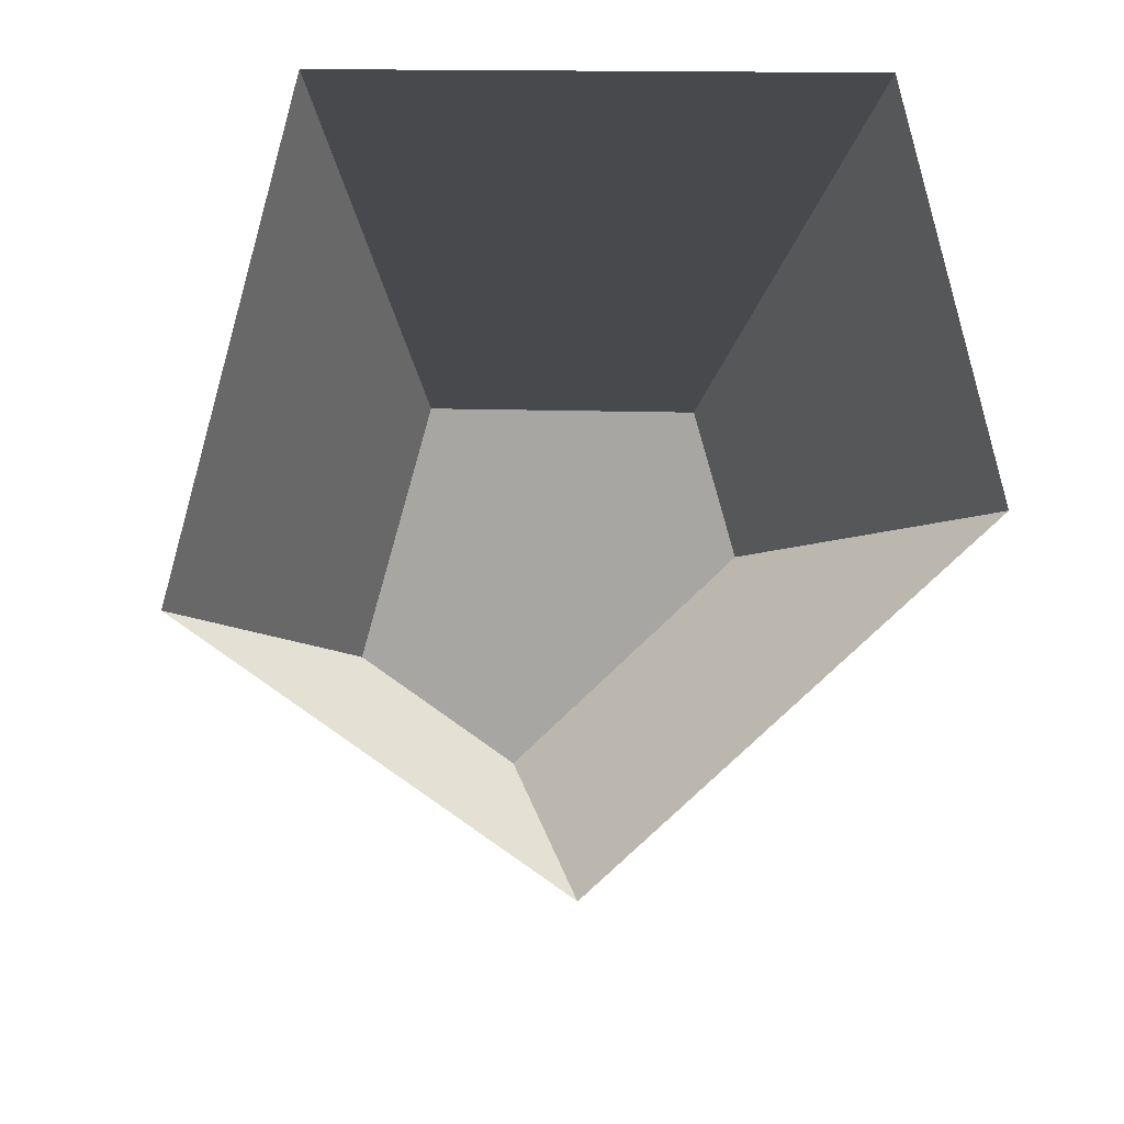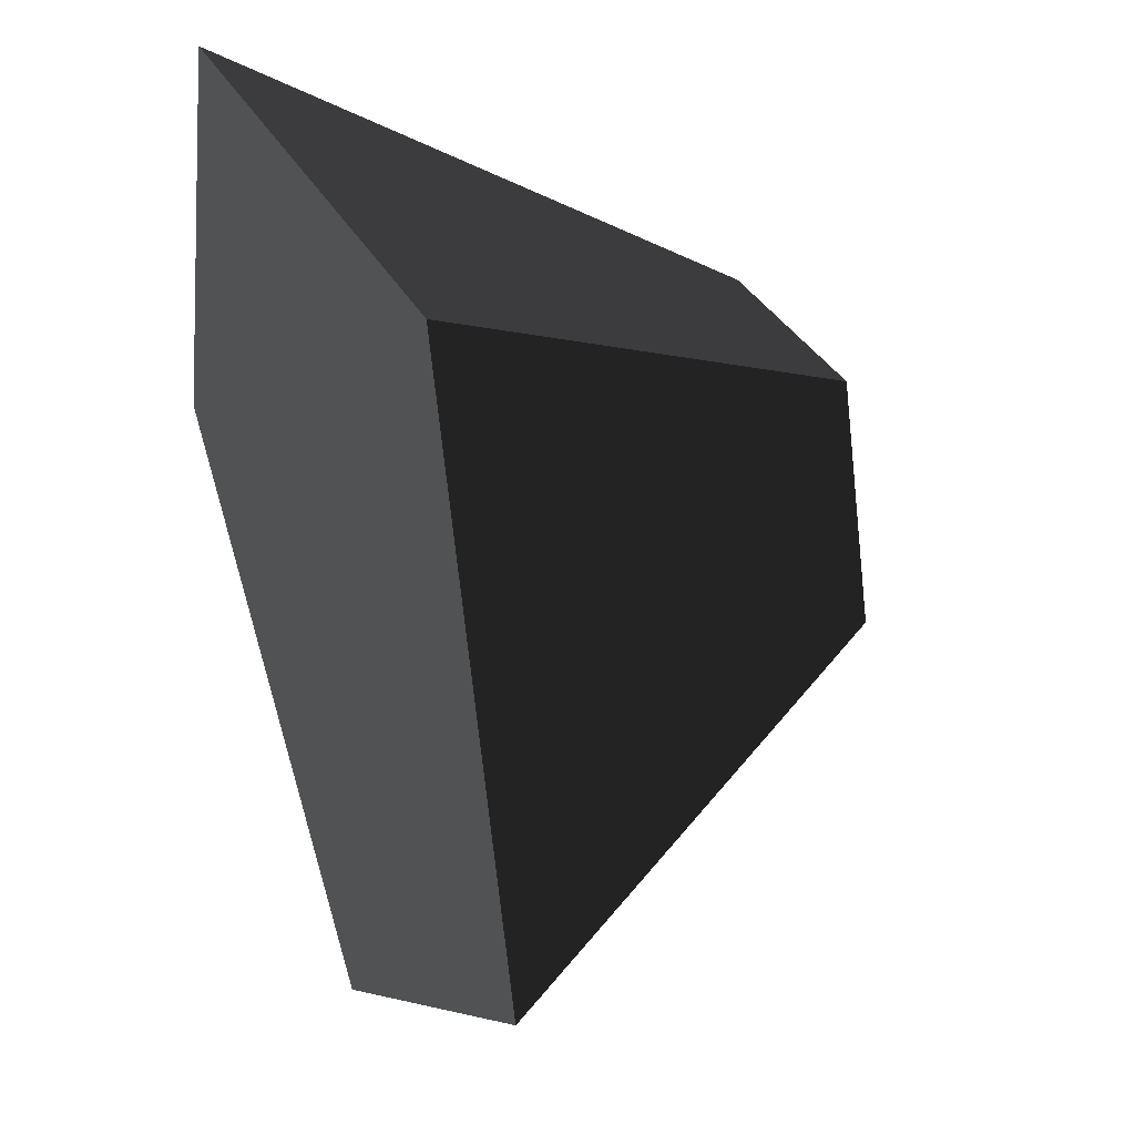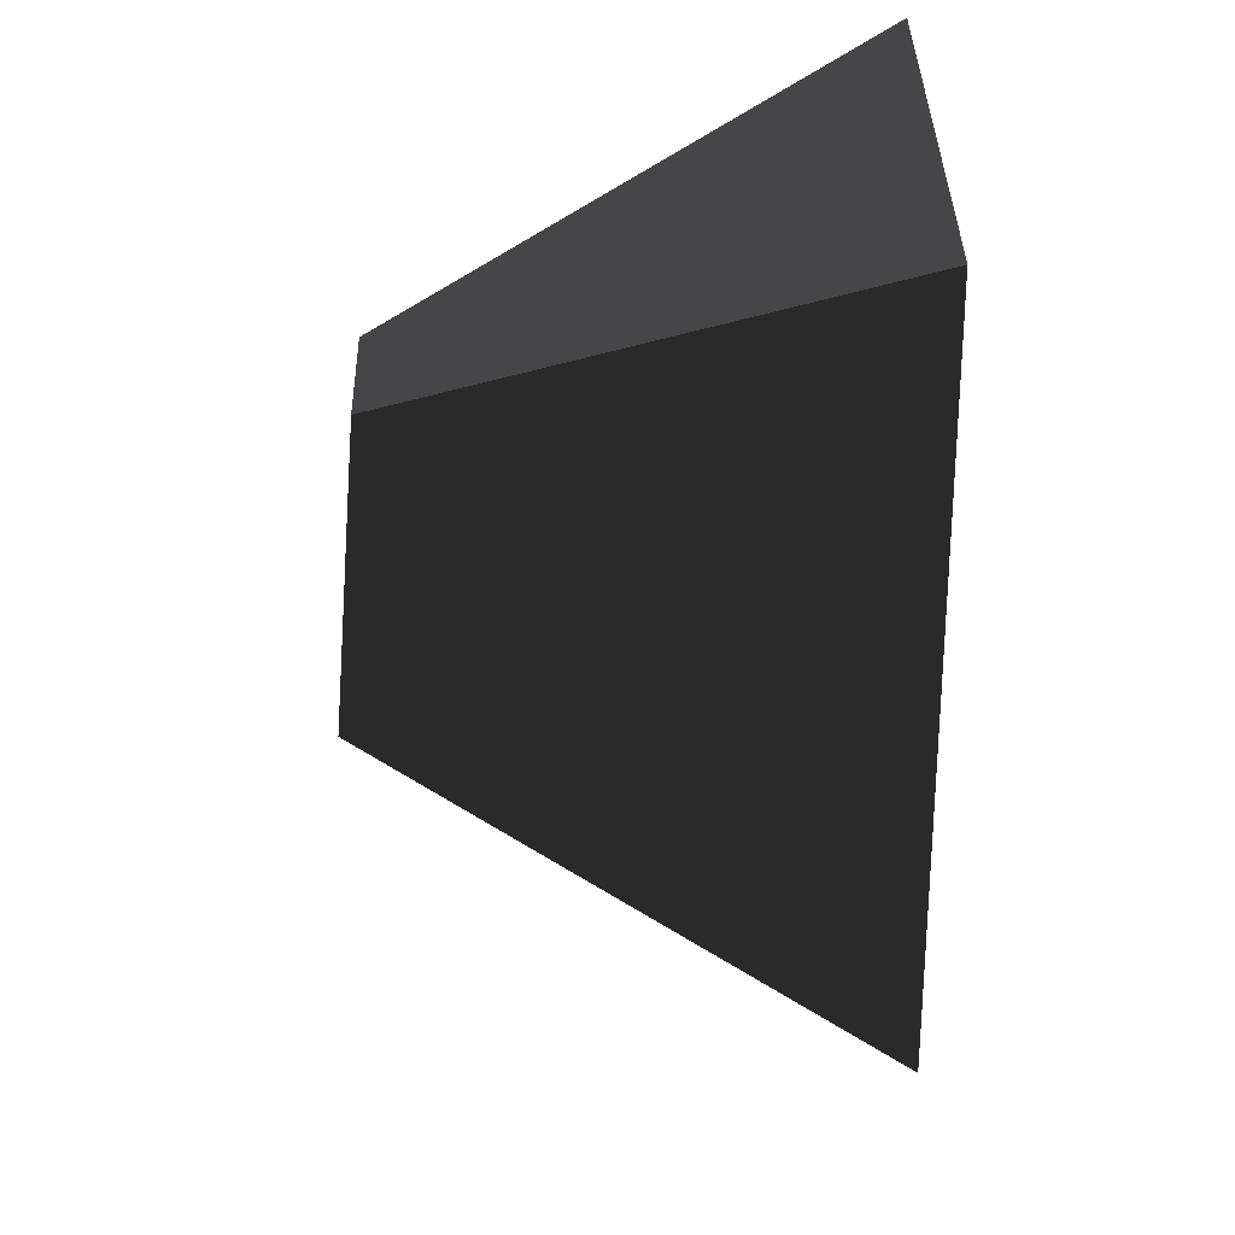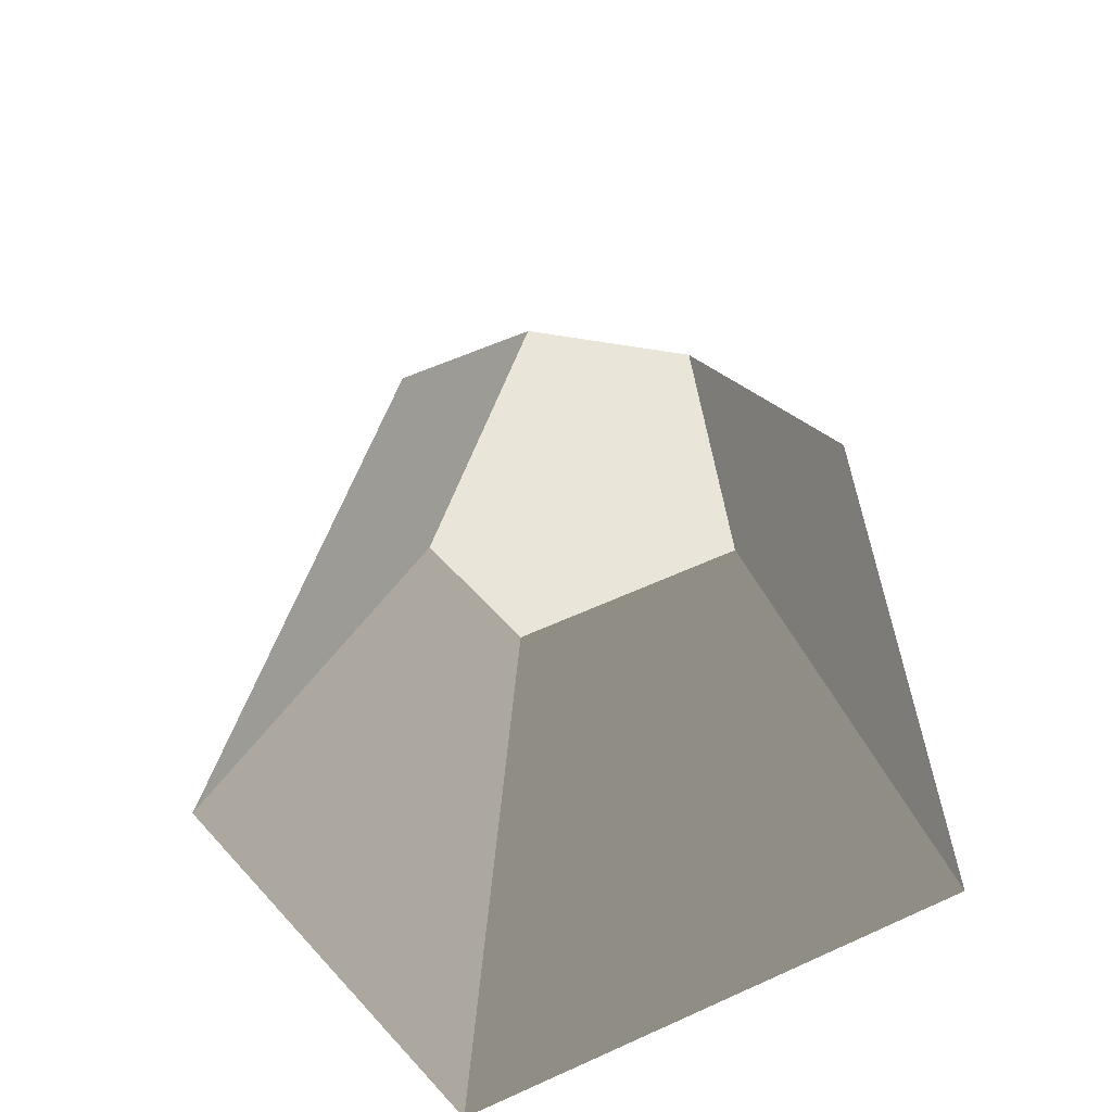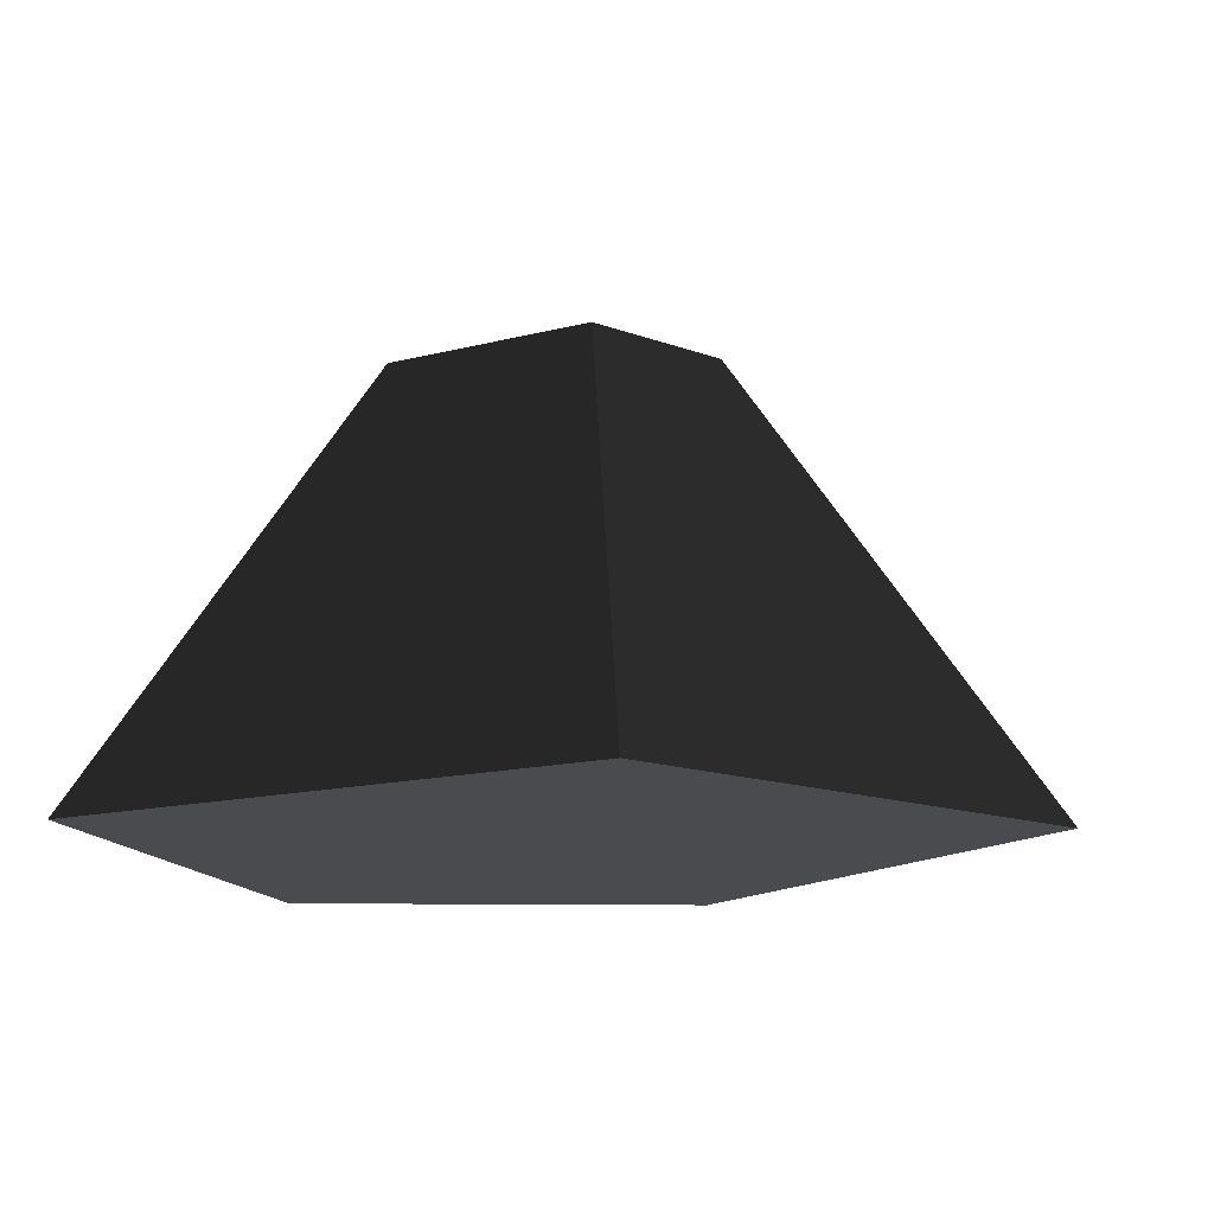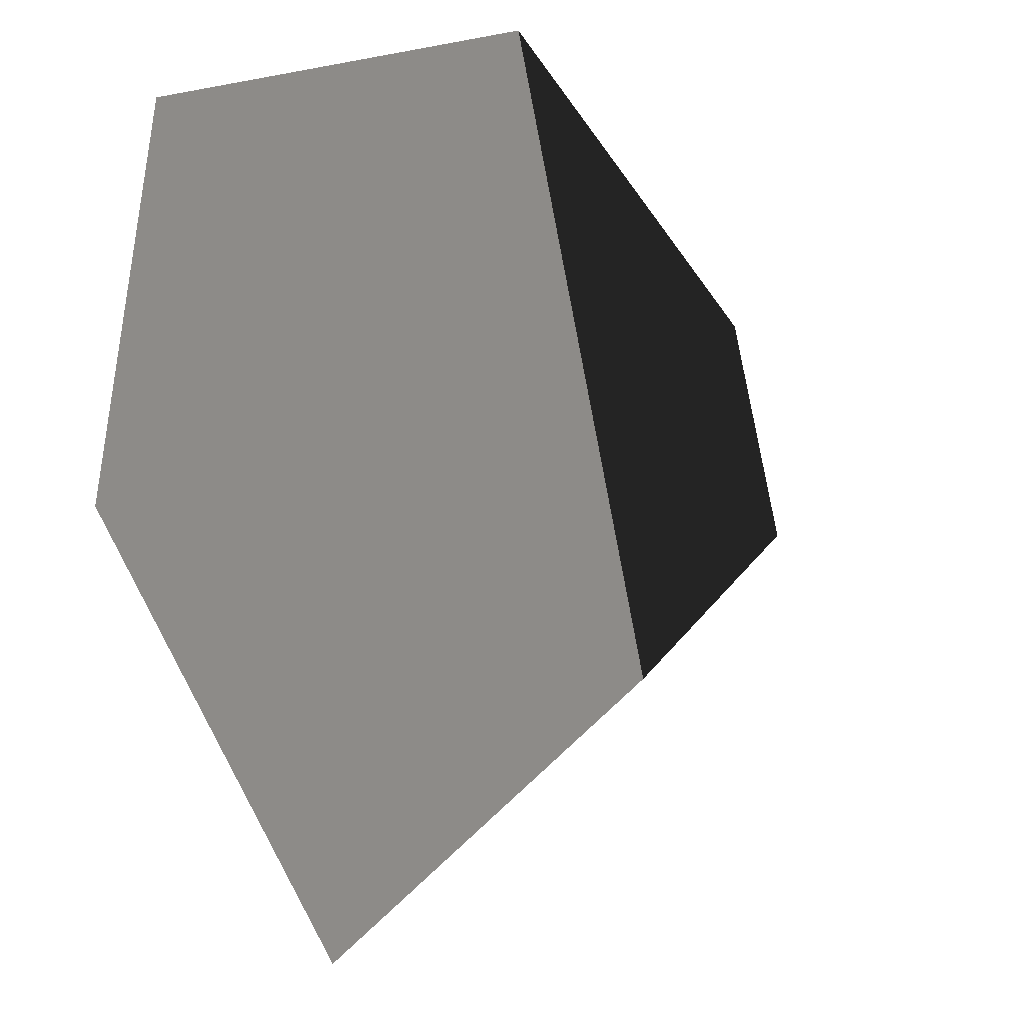
<metadata>
{"format":"obj","ext":"obj","renderer":"f3d","projection":"perspective","resolution":1024,"background":"white","views":[{"elev":15.1,"azim":-175.9,"up":"+Z"},{"elev":32.4,"azim":66.9,"up":"+Z"},{"elev":-38.9,"azim":-94.0,"up":"+Z"},{"elev":58.4,"azim":-25.2,"up":"+Y"},{"elev":-13.8,"azim":104.5,"up":"+Y"},{"elev":2.0,"azim":49.2,"up":"+Z"}]}
</metadata>
<code>
g stone_small1
v 1.143 0 1.804
v -1.275 0 1.804
v 0.3878 1.912 0.8026
v -0.5249 1.912 0.8026
v -0.6759 1.912 0.288
v 0.1069 1.912 -0.4948
v 0.6475 1.912 -0.1068
v -1.804 0 5.209e-15
v 0 0 -1.804
v 1.804 0 -0.5095
f 2 1 3
f 3 4 2
f 6 5 4
f 4 3 6
f 3 7 6
f 2 8 9
f 9 1 2
f 9 10 1
f 3 1 10
f 10 7 3
f 8 2 4
f 4 5 8
f 10 9 6
f 6 7 10
f 9 8 5
f 5 6 9

</code>
